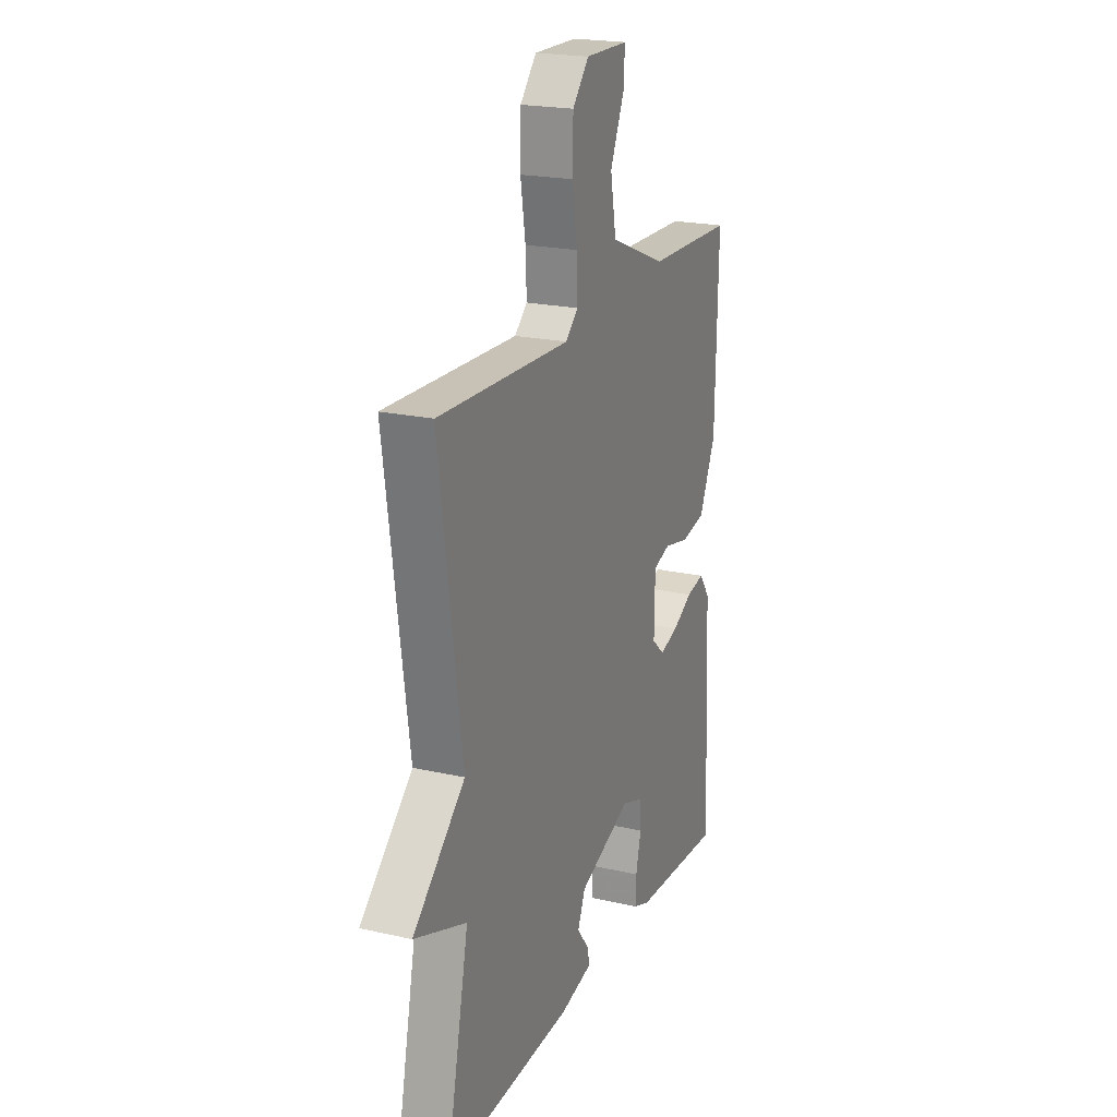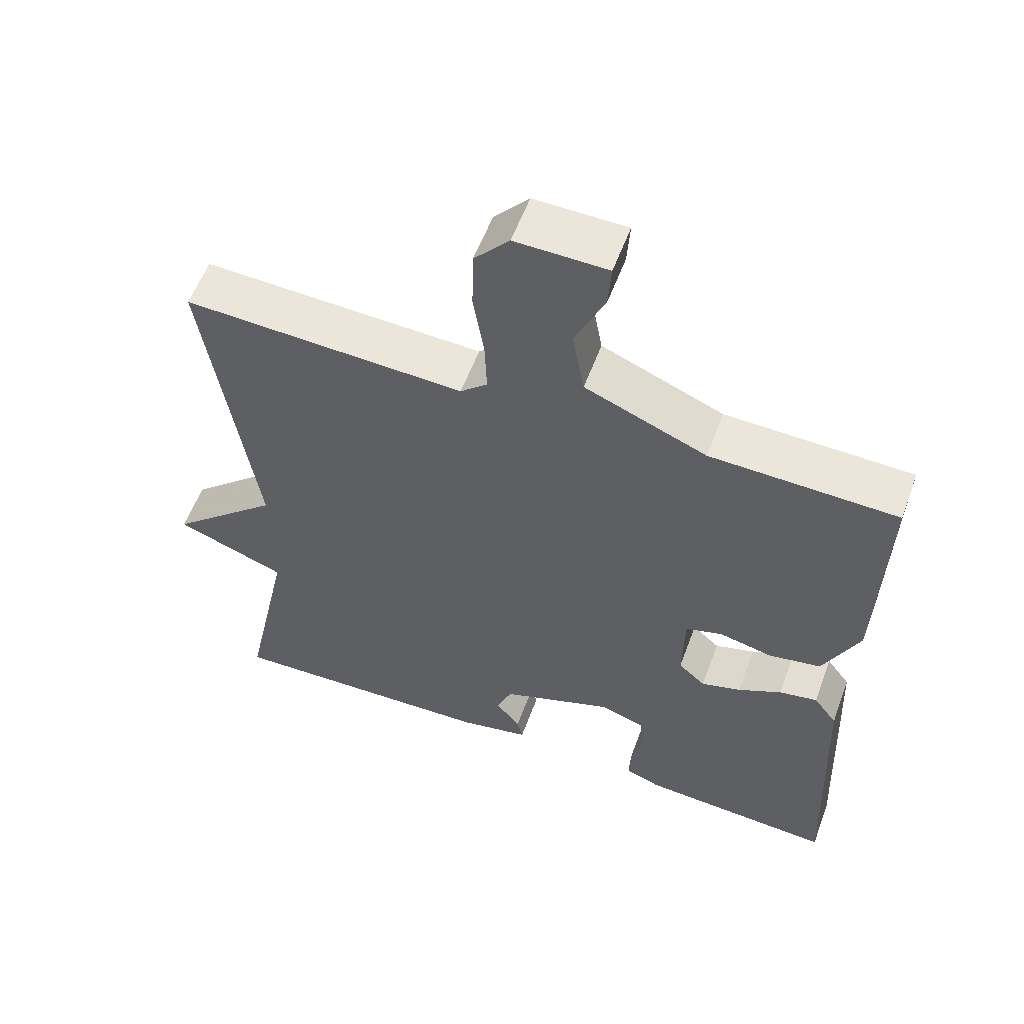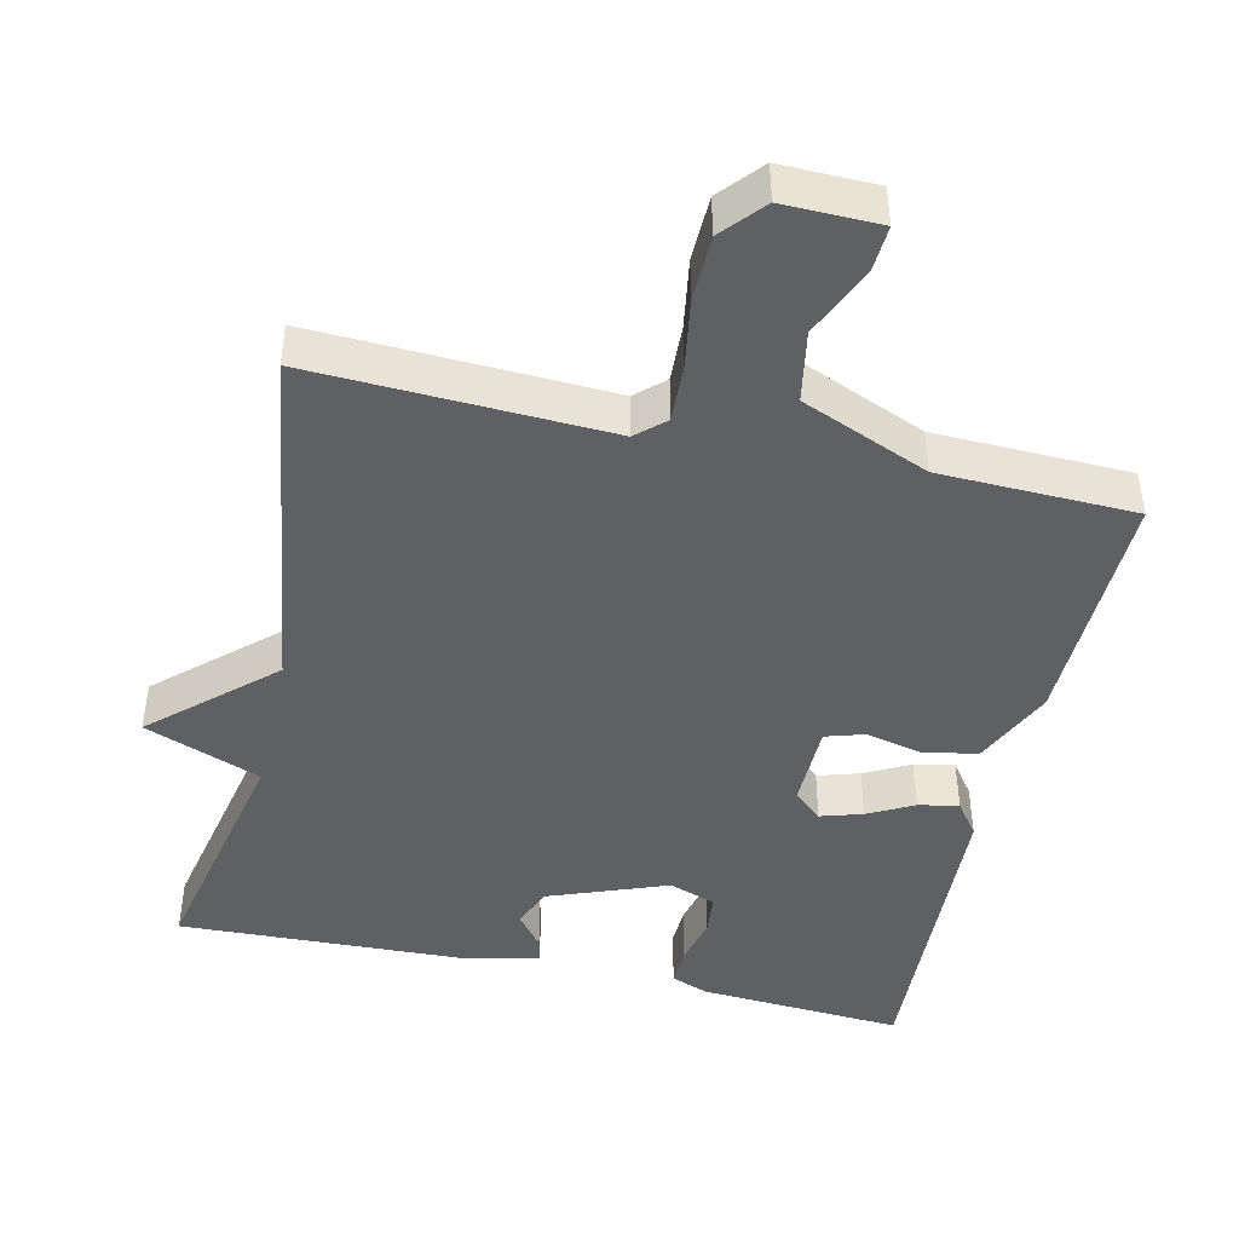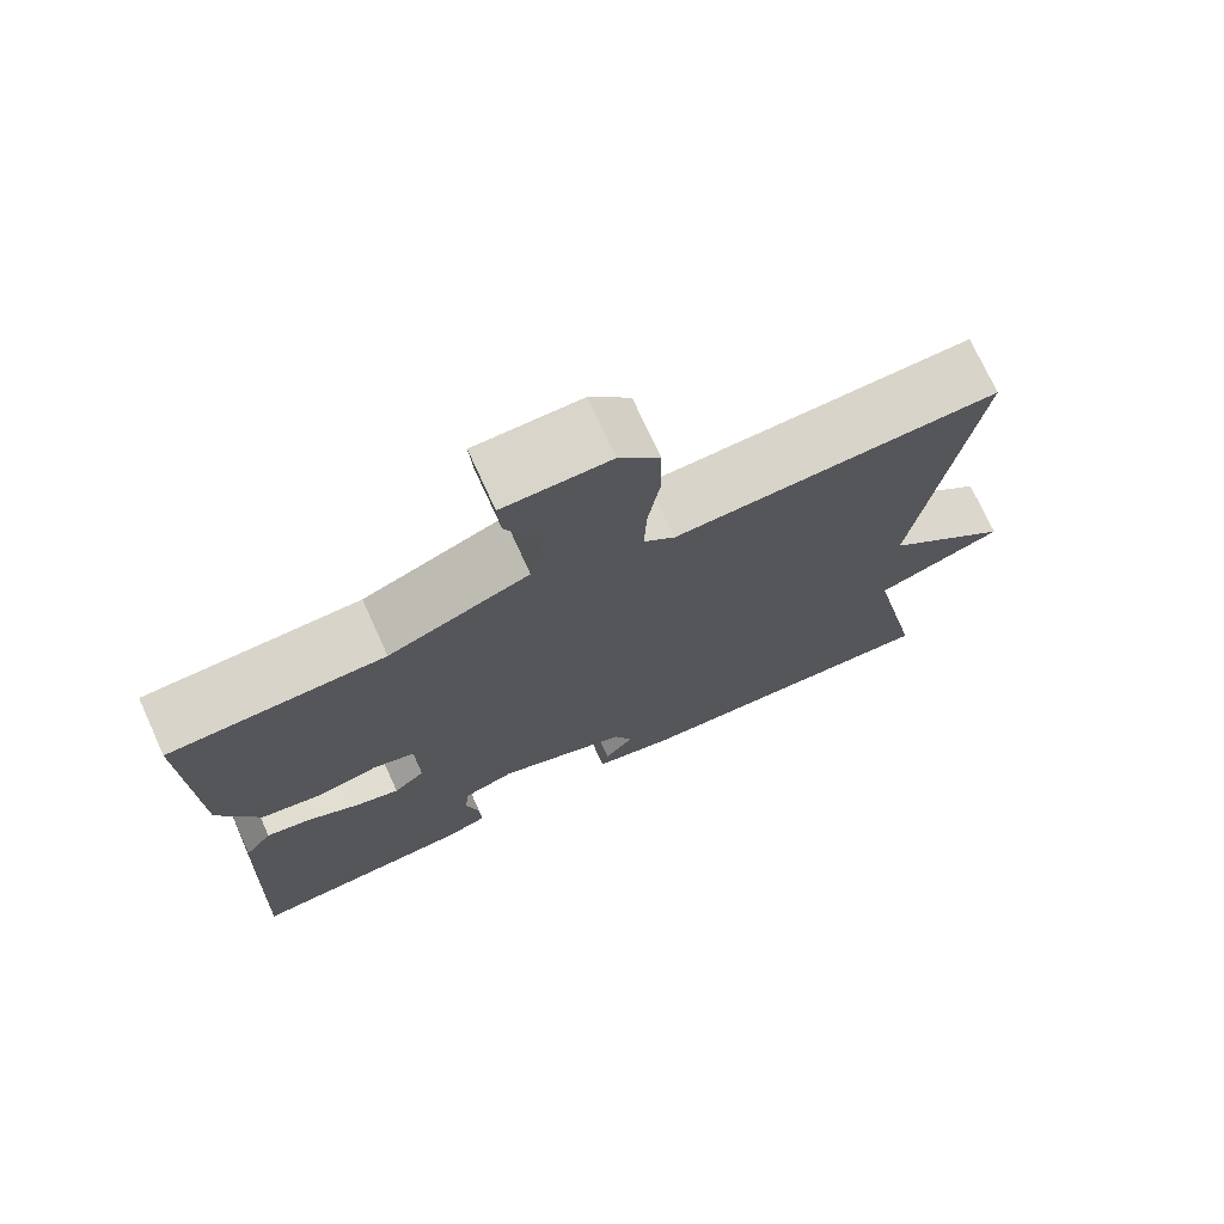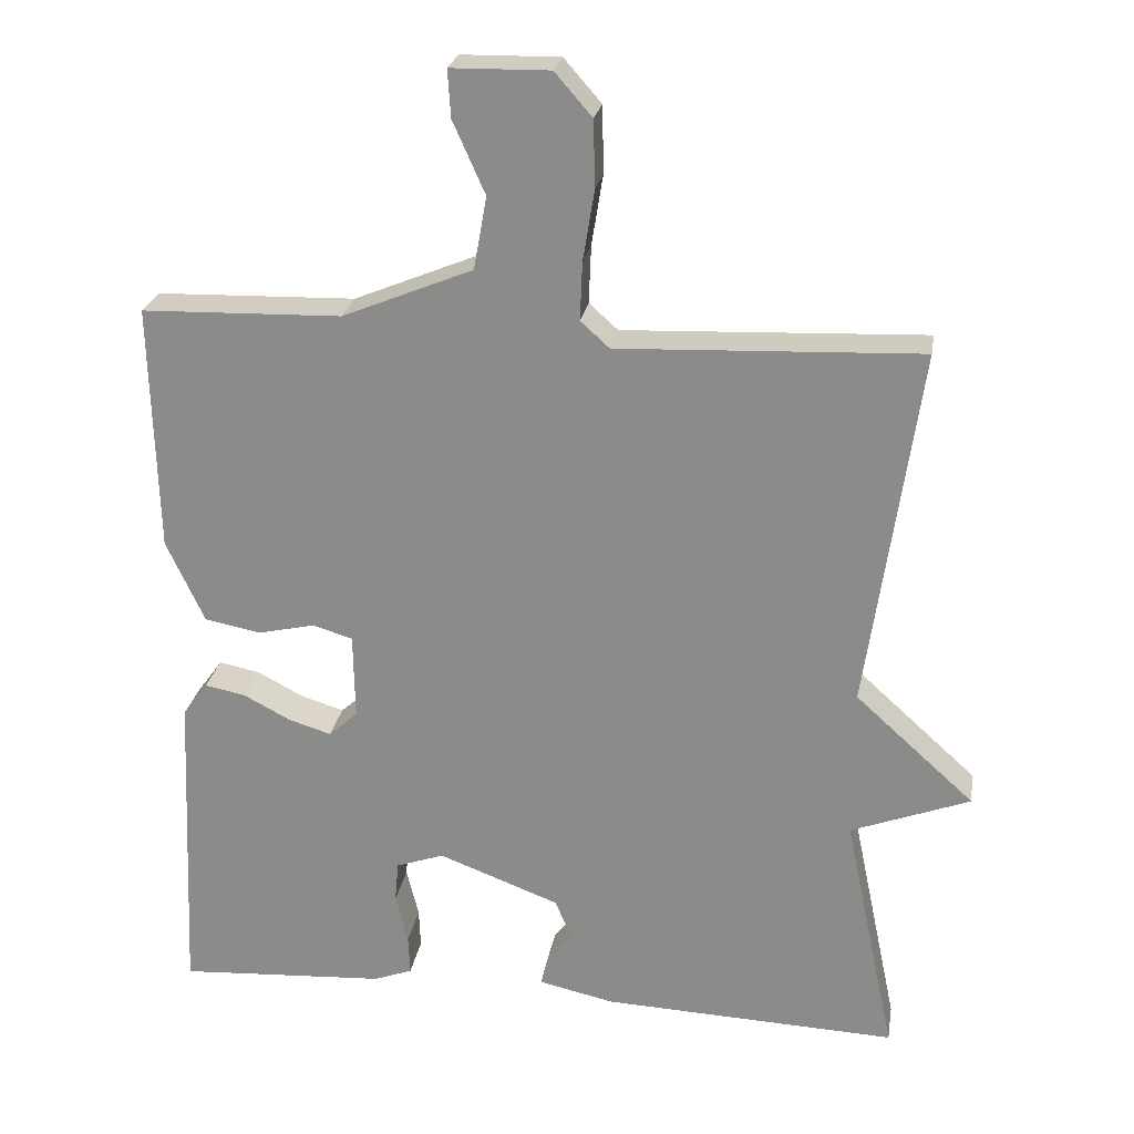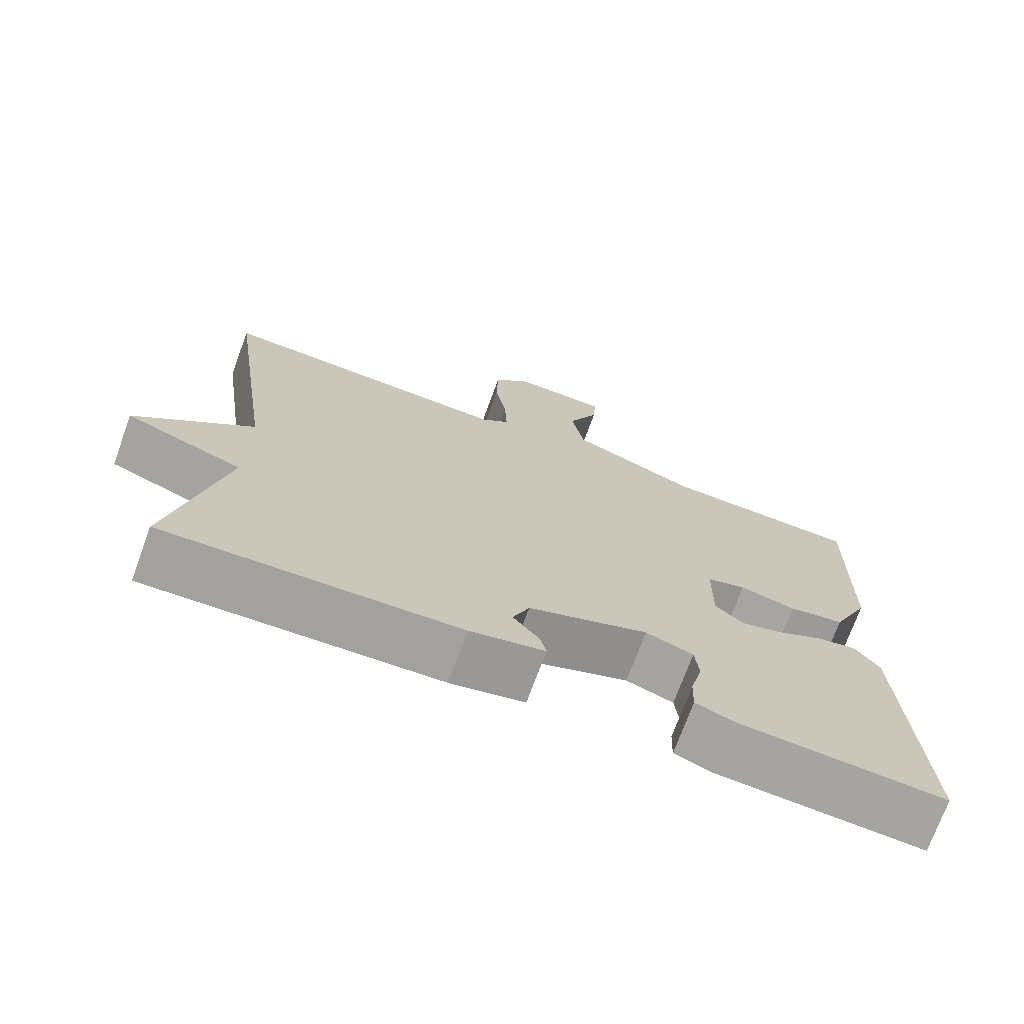
<metadata>
{"format":"obj","ext":"obj","renderer":"f3d","projection":"perspective","resolution":1024,"background":"white","views":[{"elev":21.0,"azim":-67.9,"up":"+Z"},{"elev":57.6,"azim":20.3,"up":"+Z"},{"elev":-45.0,"azim":-12.8,"up":"+Y"},{"elev":73.8,"azim":155.5,"up":"+Z"},{"elev":24.6,"azim":-170.6,"up":"+Z"},{"elev":-72.7,"azim":-20.1,"up":"+Z"}]}
</metadata>
<code>
v -0.5 0.07 -0.5
v -0.432 0.07 -0.176
v -0.588 0.07 -0.117
v -0.432 0.07 0.024
v -0.5 0.07 0.5
v -0.104 0.07 0.484
v -0.066 0.07 0.518
v -0.069 0.07 0.594
v -0.084 0.07 0.687
v -0.082 0.07 0.774
v -0.033 0.07 0.83
v 0.096 0.07 0.828
v 0.092 0.07 0.766
v 0.05 0.07 0.672
v 0.067 0.07 0.577
v 0.238 0.07 0.507
v 0.5 0.07 0.5
v 0.492 0.07 0.175
v 0.442 0.07 0.067
v 0.368 0.07 0.053
v 0.293 0.07 0.07
v 0.241 0.07 0.054
v 0.239 0.07 -0.059
v 0.277 0.07 -0.093
v 0.333 0.07 -0.076
v 0.394 0.07 -0.044
v 0.448 0.07 -0.033
v 0.481 0.07 -0.078
v 0.5 0.07 -0.5
v 0.225 0.07 -0.483
v 0.175 0.07 -0.464
v 0.177 0.07 -0.411
v 0.193 0.07 -0.346
v 0.188 0.07 -0.292
v 0.125 0.07 -0.27
v -0.034 0.07 -0.33
v -0.056 0.07 -0.384
v -0.021 0.07 -0.428
v -0.013 0.07 -0.462
v -0.112 0.07 -0.484
v -0.5 0 -0.5
v -0.432 0 -0.176
v -0.588 0 -0.117
v -0.432 0 0.024
v -0.5 0 0.5
v -0.104 0 0.484
v -0.066 0 0.518
v -0.069 0 0.594
v -0.084 0 0.687
v -0.082 0 0.774
v -0.033 0 0.83
v 0.096 0 0.828
v 0.092 0 0.766
v 0.05 0 0.672
v 0.067 0 0.577
v 0.238 0 0.507
v 0.5 0 0.5
v 0.492 0 0.175
v 0.442 0 0.067
v 0.368 0 0.053
v 0.293 0 0.07
v 0.241 0 0.054
v 0.239 0 -0.059
v 0.277 0 -0.093
v 0.333 0 -0.076
v 0.394 0 -0.044
v 0.448 0 -0.033
v 0.481 0 -0.078
v 0.5 0 -0.5
v 0.225 0 -0.483
v 0.175 0 -0.464
v 0.177 0 -0.411
v 0.193 0 -0.346
v 0.188 0 -0.292
v 0.125 0 -0.27
v -0.034 0 -0.33
v -0.056 0 -0.384
v -0.021 0 -0.428
v -0.013 0 -0.462
v -0.112 0 -0.484
f 40 1 2
f 39 40 2
f 38 39 2
f 37 38 2
f 36 37 2
f 35 36 2
f 31 32 33
f 30 31 33
f 29 30 33
f 28 29 33
f 27 28 33
f 26 27 33
f 25 26 33
f 24 25 33 34
f 23 24 34 35
f 19 20 21
f 18 19 21
f 17 18 21
f 16 17 21
f 15 16 21 22
f 12 13 14
f 11 12 14
f 10 11 14
f 9 10 14
f 8 9 14
f 7 8 14 15
f 23 35 2
f 22 23 2
f 15 22 2
f 7 15 2
f 6 7 2
f 4 5 6
f 4 6 2
f 2 3 4
f 42 41 80
f 42 80 79
f 42 79 78
f 42 78 77
f 42 77 76
f 42 76 75
f 73 72 71
f 73 71 70
f 73 70 69
f 73 69 68
f 73 68 67
f 73 67 66
f 73 66 65
f 74 73 65 64
f 75 74 64 63
f 61 60 59
f 61 59 58
f 61 58 57
f 61 57 56
f 62 61 56 55
f 54 53 52
f 54 52 51
f 54 51 50
f 54 50 49
f 54 49 48
f 55 54 48 47
f 42 75 63
f 42 63 62
f 42 62 55
f 42 55 47
f 42 47 46
f 46 45 44
f 42 46 44
f 44 43 42
f 1 41 42 2
f 2 42 43 3
f 3 43 44 4
f 4 44 45 5
f 5 45 46 6
f 6 46 47 7
f 7 47 48 8
f 8 48 49 9
f 9 49 50 10
f 10 50 51 11
f 11 51 52 12
f 12 52 53 13
f 13 53 54 14
f 14 54 55 15
f 15 55 56 16
f 16 56 57 17
f 17 57 58 18
f 18 58 59 19
f 19 59 60 20
f 20 60 61 21
f 21 61 62 22
f 22 62 63 23
f 23 63 64 24
f 24 64 65 25
f 25 65 66 26
f 26 66 67 27
f 27 67 68 28
f 28 68 69 29
f 29 69 70 30
f 30 70 71 31
f 31 71 72 32
f 32 72 73 33
f 33 73 74 34
f 34 74 75 35
f 35 75 76 36
f 36 76 77 37
f 37 77 78 38
f 38 78 79 39
f 39 79 80 40
f 40 80 41 1

</code>
